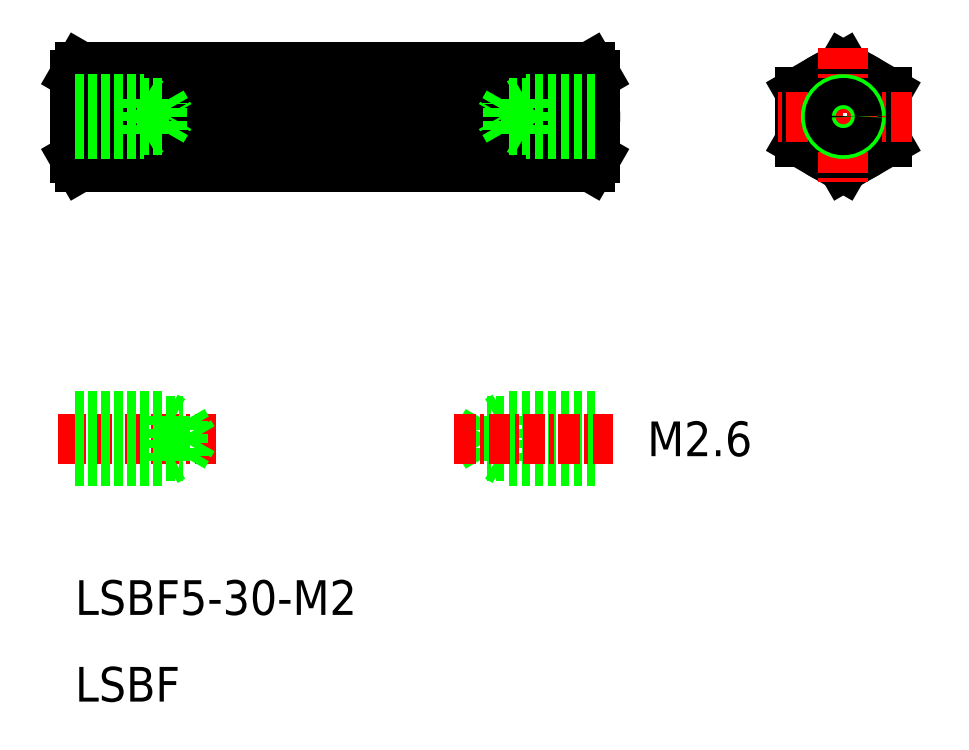
<metadata>
{"format":"dxf","ext":"dxf","renderer":"ezdxf+matplotlib","layout":"modelspace","background":"white","min_lineweight":24,"dpi":150}
</metadata>
<code>
0
SECTION
2
ENTITIES
0
LINE
8
0
10
-9.27
20
-57.58
30
0
11
-6.77
21
-59.02
31
0
0
LINE
8
0
10
-6.77
20
-61.91
30
0
11
-9.27
21
-63.35
31
0
0
LINE
8
0
10
-6.77
20
-59.02
30
0
11
-6.77
21
-61.91
31
0
0
LINE
8
0
10
-11.77
20
-61.91
30
0
11
-11.77
21
-59.02
31
0
0
LINE
8
0
10
-11.77
20
-59.02
30
0
11
-9.27
21
-57.58
31
0
0
LINE
8
0
10
-9.27
20
-63.35
30
0
11
-11.77
21
-61.91
31
0
0
CIRCLE
8
0
10
-9.27
20
-60.47
30
0
40
2.5
0
LINE
8
CENTER
10
-54.58
20
-60.47
30
0
11
-22.58
21
-60.47
31
0
0
LINE
8
0
10
-53.58
20
-62.86
30
0
11
-53.58
21
-58.07
31
0
0
LINE
8
0
10
-23.58
20
-58.07
30
0
11
-23.58
21
-62.86
31
0
0
LINE
8
CENTER
10
-9.27
20
-56.5
30
0
11
-9.27
21
-64.44
31
0
0
LINE
8
CENTER
10
-5.298
20
-60.47
30
0
11
-13.24
21
-60.47
31
0
0
TEXT
8
0
10
-53.58
20
-89.21
30
0
40
2
1
LSBF5-30-M2
0
TEXT
8
0
10
-53.58
20
-94.21
30
0
40
2
1
LSBF
0
LINE
8
0
10
-23.86
20
-57.58
30
0
11
-53.3
21
-57.58
31
0
0
LINE
8
0
10
-53.58
20
-59.02
30
0
11
-23.86
21
-59.02
31
0
0
LINE
8
0
10
-53.58
20
-61.91
30
0
11
-23.86
21
-61.91
31
0
0
LINE
8
0
10
-53.3
20
-63.35
30
0
11
-23.86
21
-63.35
31
0
0
LINE
8
0
10
-53.3
20
-57.58
30
0
11
-53.58
21
-58.07
31
0
0
LINE
8
0
10
-53.3
20
-63.35
30
0
11
-53.58
21
-62.86
31
0
0
LINE
8
0
10
-53.58
20
-58.07
30
0
11
-53.58
21
-60.47
31
0
0
ARC
8
0
10
-27.48
20
-60.47
30
0
40
3.896
50
338.4
51
21.63
0
LINE
8
0
10
-23.58
20
-58.07
30
0
11
-23.58
21
-62.86
31
0
0
ARC
8
0
10
-25.1
20
-62.62
30
0
40
1.437
50
330
51
30
0
LINE
8
0
10
-23.86
20
-63.35
30
0
11
-23.58
21
-62.86
31
0
0
ARC
8
0
10
-25.1
20
-58.31
30
0
40
1.437
50
330
51
30
0
LINE
8
0
10
-23.86
20
-57.58
30
0
11
-23.58
21
-58.07
31
0
0
LINE
8
0
10
-23.58
20
-62.86
30
0
11
-23.58
21
-58.07
31
0
0
LINE
8
0
10
-27.58
20
-61.47
30
0
11
-27.95
21
-61.25
31
0
0
LINE
8
0
10
-27.58
20
-59.47
30
0
11
-27.95
21
-59.68
31
0
0
LINE
8
0
10
-23.58
20
-61.25
30
0
11
-28.59
21
-61.25
31
0
0
LINE
8
0
10
-23.58
20
-59.47
30
0
11
-27.58
21
-59.47
31
0
0
LINE
8
0
10
-27.58
20
-59.47
30
0
11
-27.58
21
-60.47
31
0
0
LINE
8
0
10
-23.58
20
-59.68
30
0
11
-28.59
21
-59.68
31
0
0
LINE
8
0
10
-28.59
20
-59.68
30
0
11
-29.04
21
-60.47
31
0
0
LINE
8
0
10
-23.58
20
-61.47
30
0
11
-27.58
21
-61.47
31
0
0
LINE
8
0
10
-28.59
20
-61.25
30
0
11
-29.04
21
-60.47
31
0
0
LINE
8
0
10
-28.59
20
-61.25
30
0
11
-28.59
21
-59.68
31
0
0
LINE
8
0
10
-27.58
20
-61.47
30
0
11
-27.58
21
-60.47
31
0
0
CIRCLE
8
0
10
-9.27
20
-60.47
30
0
40
1
0
CIRCLE
8
0
10
-9.27
20
-60.47
30
0
40
0.7835
0
LINE
8
0
10
-28.78
20
-80.35
30
0
11
-29.3
21
-80.05
31
0
0
LINE
8
0
10
-28.78
20
-77.75
30
0
11
-29.3
21
-78.05
31
0
0
LINE
8
0
10
-23.58
20
-80.05
30
0
11
-29.8
21
-80.05
31
0
0
LINE
8
0
10
-23.58
20
-80.35
30
0
11
-28.78
21
-80.35
31
0
0
LINE
8
0
10
-29.8
20
-80.05
30
0
11
-30.38
21
-79.05
31
0
0
LINE
8
0
10
-28.78
20
-80.35
30
0
11
-28.78
21
-79.05
31
0
0
LINE
8
0
10
-23.58
20
-77.75
30
0
11
-28.78
21
-77.75
31
0
0
LINE
8
0
10
-28.78
20
-77.75
30
0
11
-28.78
21
-79.05
31
0
0
LINE
8
0
10
-23.58
20
-78.05
30
0
11
-29.8
21
-78.05
31
0
0
LINE
8
0
10
-29.8
20
-78.05
30
0
11
-30.38
21
-79.05
31
0
0
LINE
8
0
10
-29.8
20
-80.05
30
0
11
-29.8
21
-78.05
31
0
0
LINE
8
CENTER
10
-31.72
20
-79.05
30
0
11
-22.58
21
-79.05
31
0
0
TEXT
8
0
10
-20.58
20
-80.05
30
0
40
2
1
M2.6
11
-20.58
21
-79.05
31
0
73
     2
0
LINE
8
0
10
-49.58
20
-61.47
30
0
11
-49.58
21
-60.47
31
0
0
LINE
8
0
10
-48.57
20
-61.25
30
0
11
-48.57
21
-59.68
31
0
0
LINE
8
0
10
-48.57
20
-61.25
30
0
11
-48.12
21
-60.47
31
0
0
LINE
8
0
10
-53.58
20
-61.47
30
0
11
-49.58
21
-61.47
31
0
0
LINE
8
0
10
-48.57
20
-59.68
30
0
11
-48.12
21
-60.47
31
0
0
LINE
8
0
10
-53.58
20
-59.68
30
0
11
-48.57
21
-59.68
31
0
0
LINE
8
0
10
-49.58
20
-59.47
30
0
11
-49.58
21
-60.47
31
0
0
LINE
8
0
10
-53.58
20
-59.47
30
0
11
-49.58
21
-59.47
31
0
0
LINE
8
0
10
-53.58
20
-61.25
30
0
11
-48.57
21
-61.25
31
0
0
LINE
8
0
10
-49.58
20
-59.47
30
0
11
-49.2
21
-59.68
31
0
0
LINE
8
0
10
-49.58
20
-61.47
30
0
11
-49.2
21
-61.25
31
0
0
LINE
8
CENTER
10
-45.44
20
-79.05
30
0
11
-54.58
21
-79.05
31
0
0
LINE
8
0
10
-47.36
20
-80.05
30
0
11
-47.36
21
-78.05
31
0
0
LINE
8
0
10
-47.36
20
-78.05
30
0
11
-46.78
21
-79.05
31
0
0
LINE
8
0
10
-53.58
20
-78.05
30
0
11
-47.36
21
-78.05
31
0
0
LINE
8
0
10
-48.38
20
-77.75
30
0
11
-48.38
21
-79.05
31
0
0
LINE
8
0
10
-53.58
20
-77.75
30
0
11
-48.38
21
-77.75
31
0
0
LINE
8
0
10
-48.38
20
-80.35
30
0
11
-48.38
21
-79.05
31
0
0
LINE
8
0
10
-47.36
20
-80.05
30
0
11
-46.78
21
-79.05
31
0
0
LINE
8
0
10
-53.58
20
-80.35
30
0
11
-48.38
21
-80.35
31
0
0
LINE
8
0
10
-53.58
20
-80.05
30
0
11
-47.36
21
-80.05
31
0
0
LINE
8
0
10
-48.38
20
-77.75
30
0
11
-47.86
21
-78.05
31
0
0
LINE
8
0
10
-48.38
20
-80.35
30
0
11
-47.86
21
-80.05
31
0
0
ENDSEC
0
EOF

</code>
